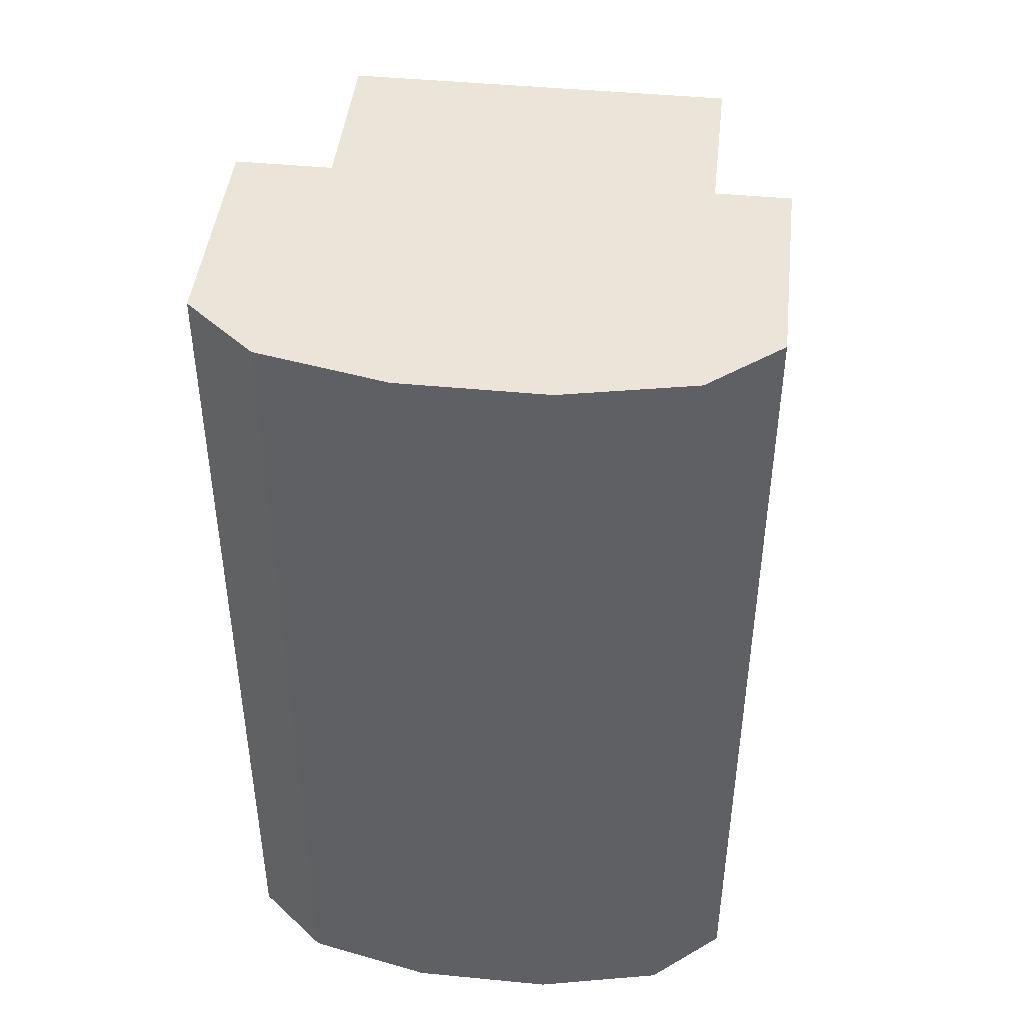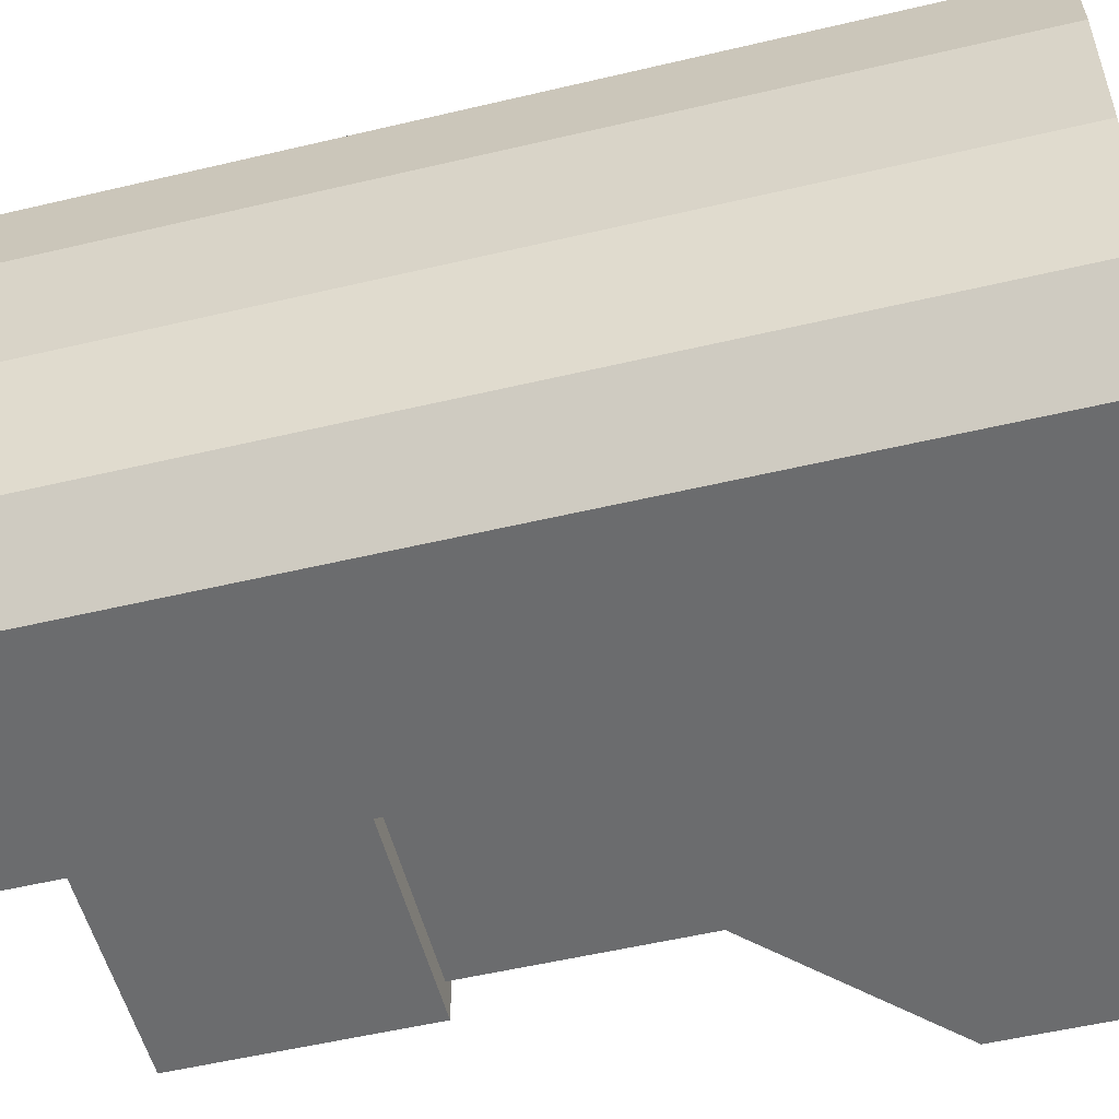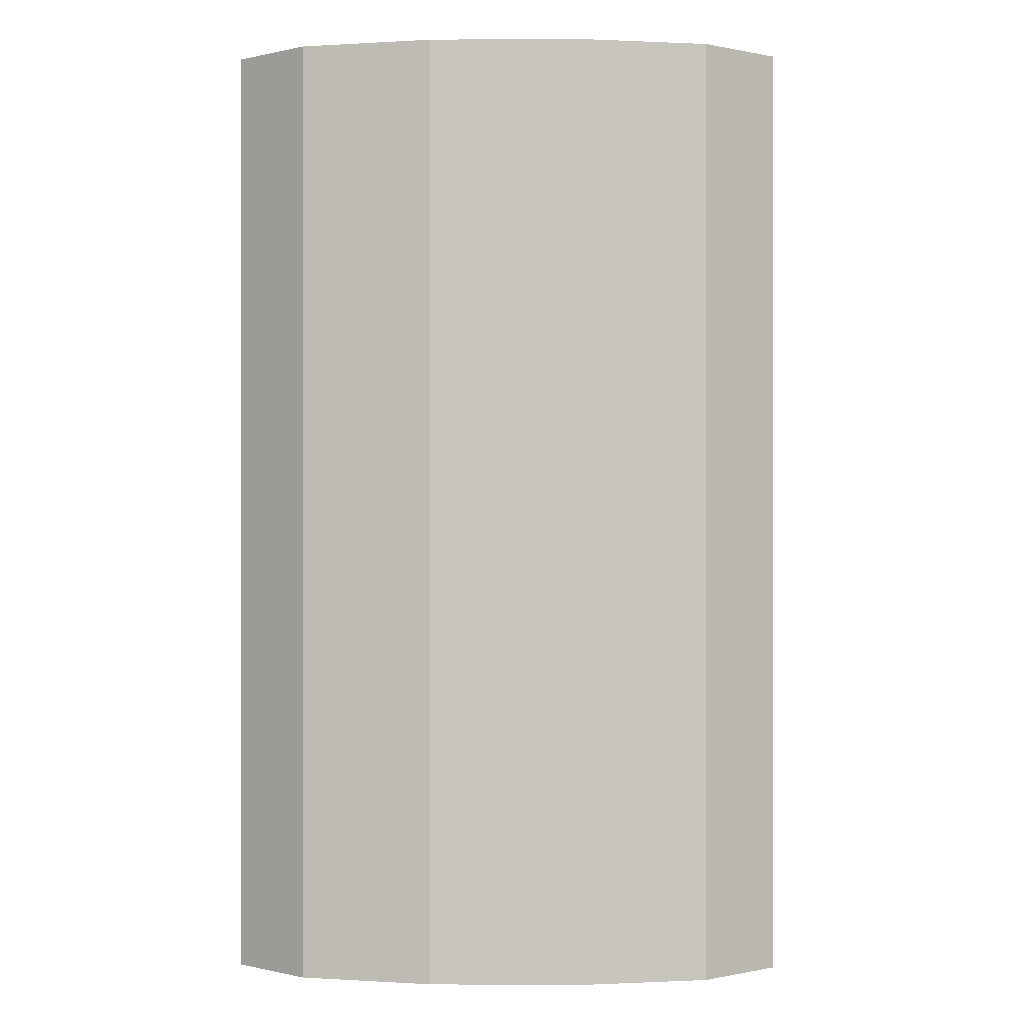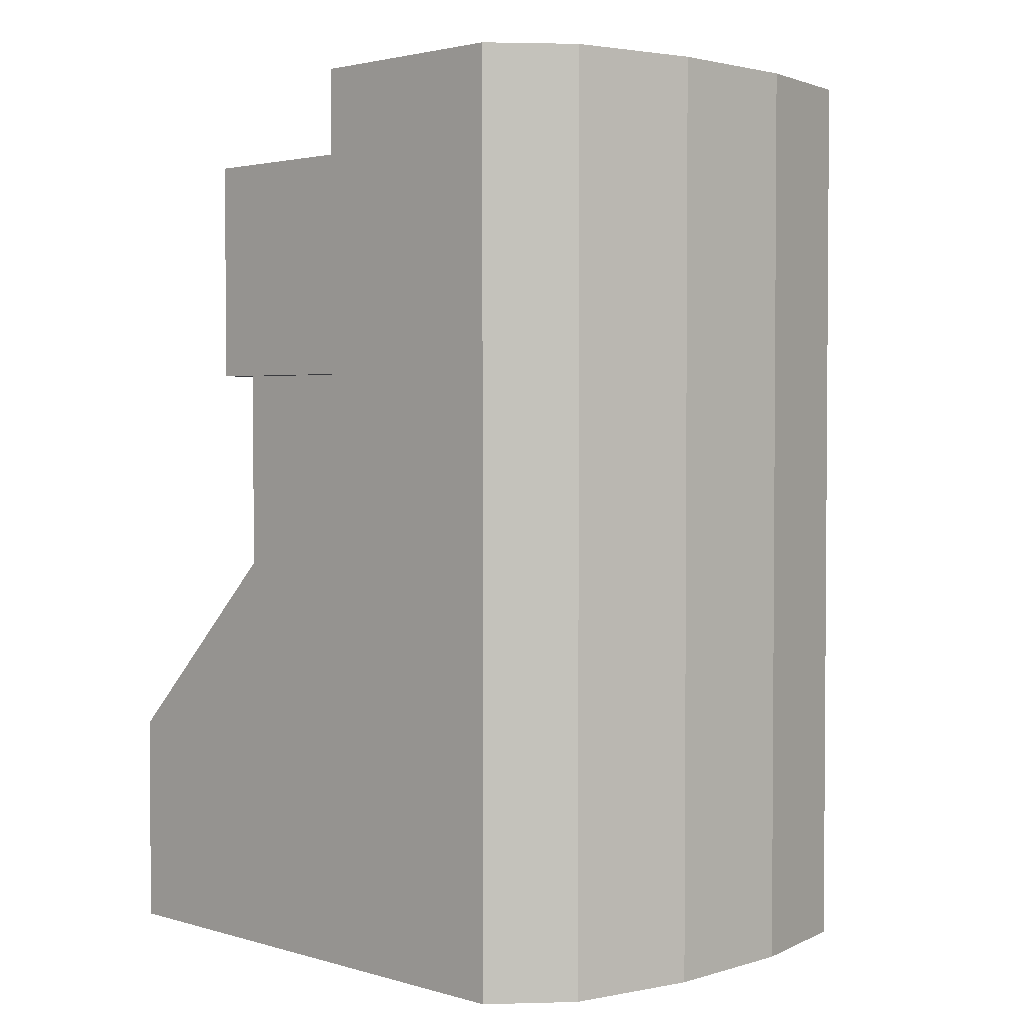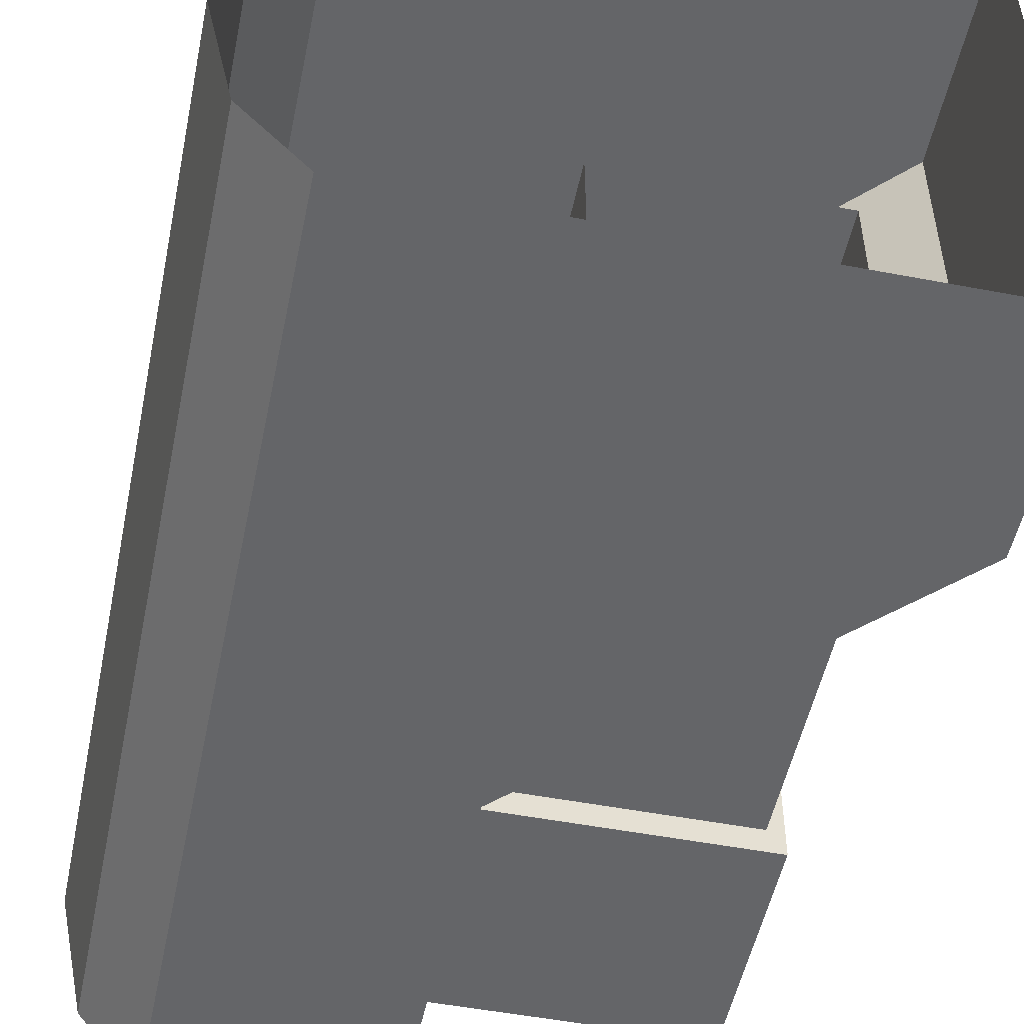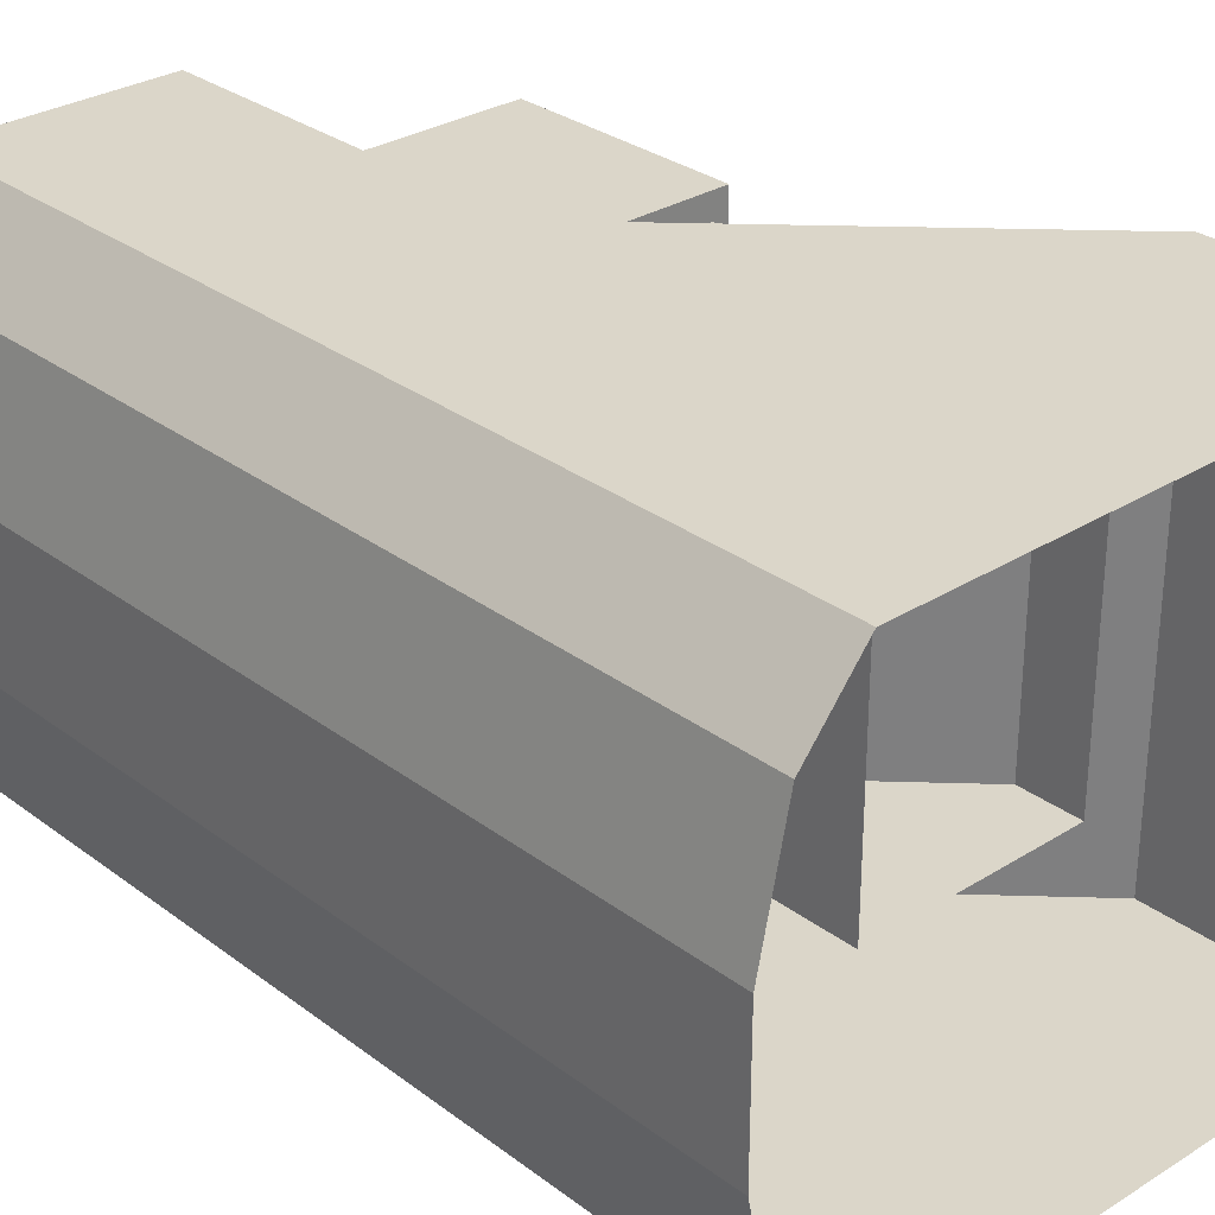
<metadata>
{"format":"obj","ext":"obj","renderer":"f3d","projection":"perspective","resolution":1024,"background":"white","views":[{"elev":44.9,"azim":-83.6,"up":"+Y"},{"elev":-53.6,"azim":-75.8,"up":"+Z"},{"elev":-0.0,"azim":-88.4,"up":"+Y"},{"elev":2.5,"azim":-135.4,"up":"+Y"},{"elev":-51.5,"azim":-11.7,"up":"+Z"},{"elev":29.8,"azim":-42.5,"up":"+Z"}]}
</metadata>
<code>
v -24.93 43 5.675
v -24.93 43 -5.675
v -24.93 -0.000159 -5.675
v -24.93 -0.000159 5.675
v -22.78 -0.000159 -15.85
v -22.78 43 -15.85
v -22.78 -0.000159 15.85
v -22.78 43 15.85
v -18.06 -0.000159 21.49
v -18.06 43 21.49
v 24.93 17.46 21.49
v 24.93 -0.000159 21.49
v 24.93 -0.000159 -21.49
v 24.93 17.46 -21.49
v -0.6019 43 -21.49
v -18.06 43 -21.49
v -18.06 73.3 -21.49
v -0.6019 73.3 -21.49
v -22.78 73.3 -15.85
v -24.93 73.3 -5.675
v -24.93 73.3 5.675
v -22.78 73.3 15.85
v -18.06 73.3 21.49
v -0.6019 43 21.49
v -0.6019 73.3 21.49
v -18.06 -0.000159 -21.49
v -0.6019 48.8 -15.69
v -0.6019 48.8 15.69
v -0.6019 67.5 -15.69
v -0.6019 67.5 15.69
v 20.89 48.8 -15.69
v 20.89 48.8 15.69
v 20.89 67.5 -15.69
v 20.89 67.5 15.69
v 0.8961 17.52 -13.65
v 0.8961 17.52 13.65
v 0.8961 49.57 13.65
v 0.8961 49.57 -13.65
v 19.6 17.52 13.65
v 19.6 49.57 13.65
v 19.6 17.52 -13.65
v 19.6 49.57 -13.65
g building_3
f 1 2 3 4
f 5 3 2 6
f 4 7 8 1
f 7 9 10 8
f 11 12 13 14
f 15 16 17 18
f 16 6 19 17
f 6 2 20 19
f 2 1 21 20
f 1 8 22 21
f 8 10 23 22
f 10 24 25 23
f 20 21 22 23 17 19
f 23 25 18 17
f 6 16 26 5
f 26 16 15
f 26 15 14 13
f 9 12 11 24
f 10 9 24
f 15 24 11 14
f 24 15 27 28
f 15 18 29 27
f 18 25 30 29
f 25 24 28 30
f 28 27 31 32
f 27 29 33 31
f 29 30 34 33
f 30 28 32 34
f 32 31 33 34
f 35 36 37 38
f 36 39 40 37
f 39 41 42 40
f 41 35 38 42

</code>
